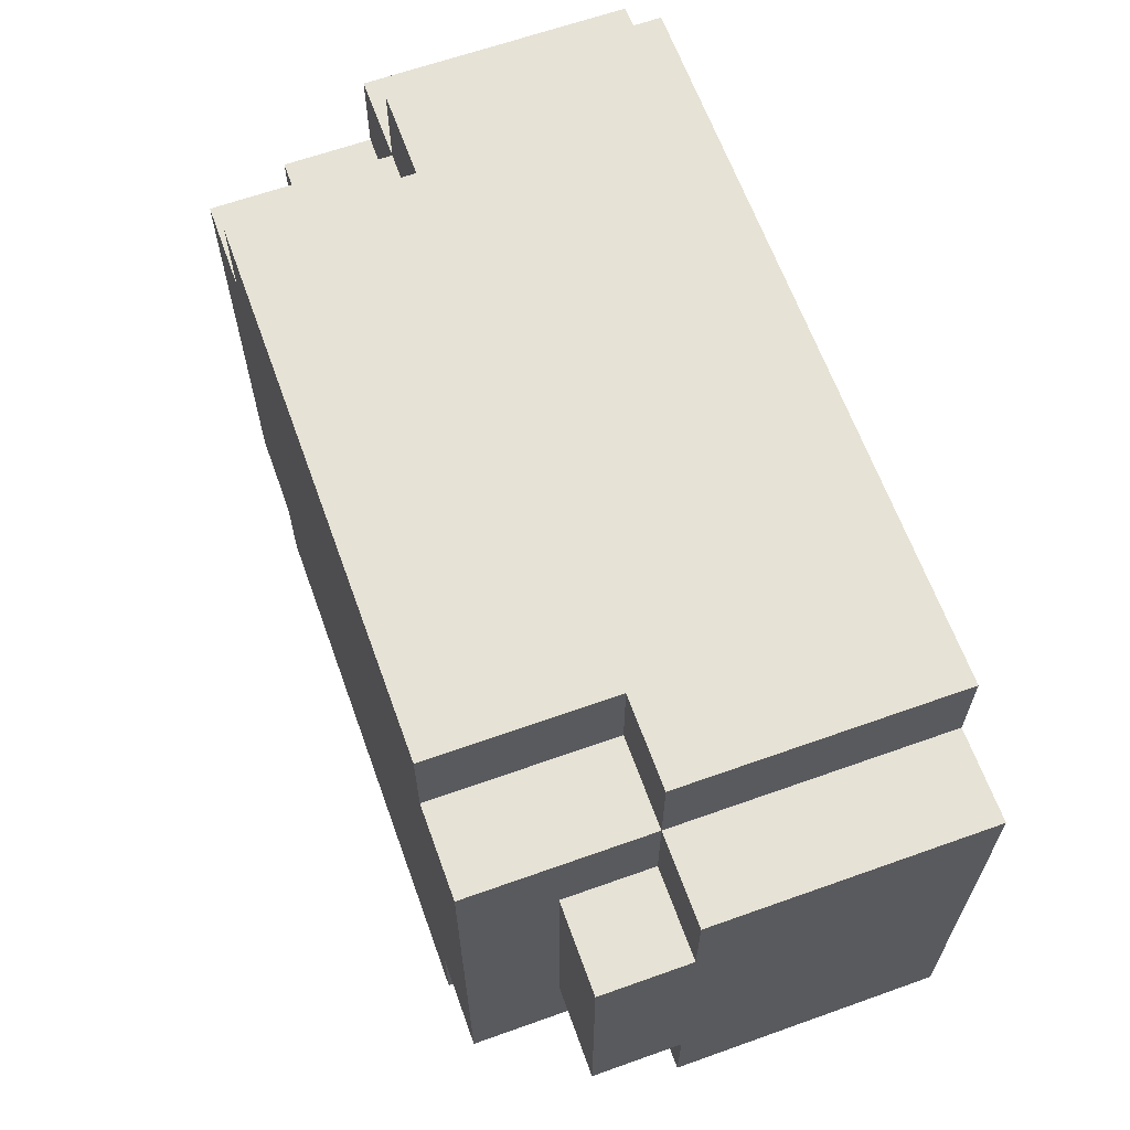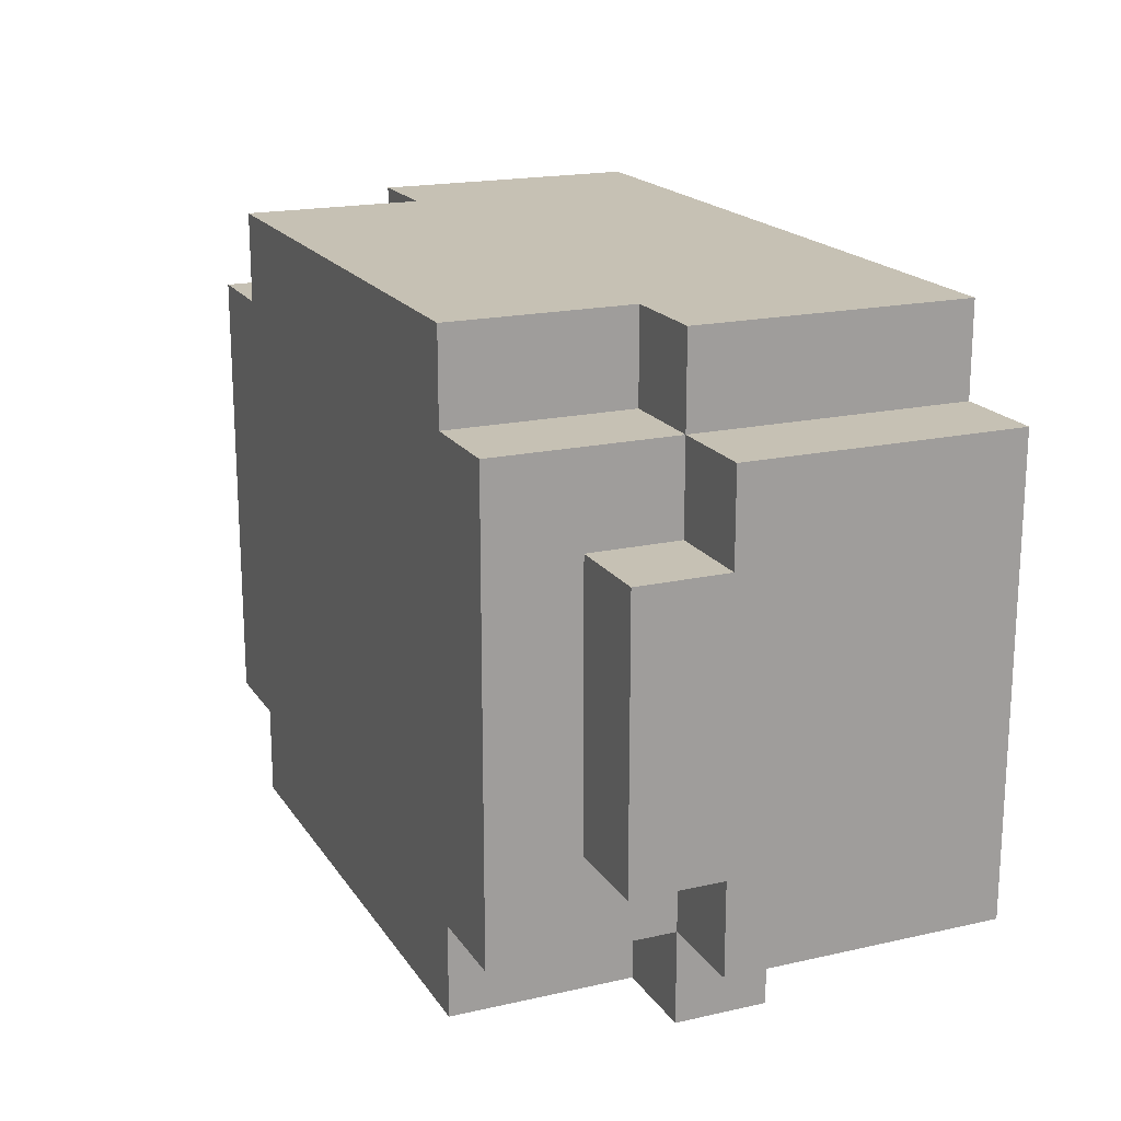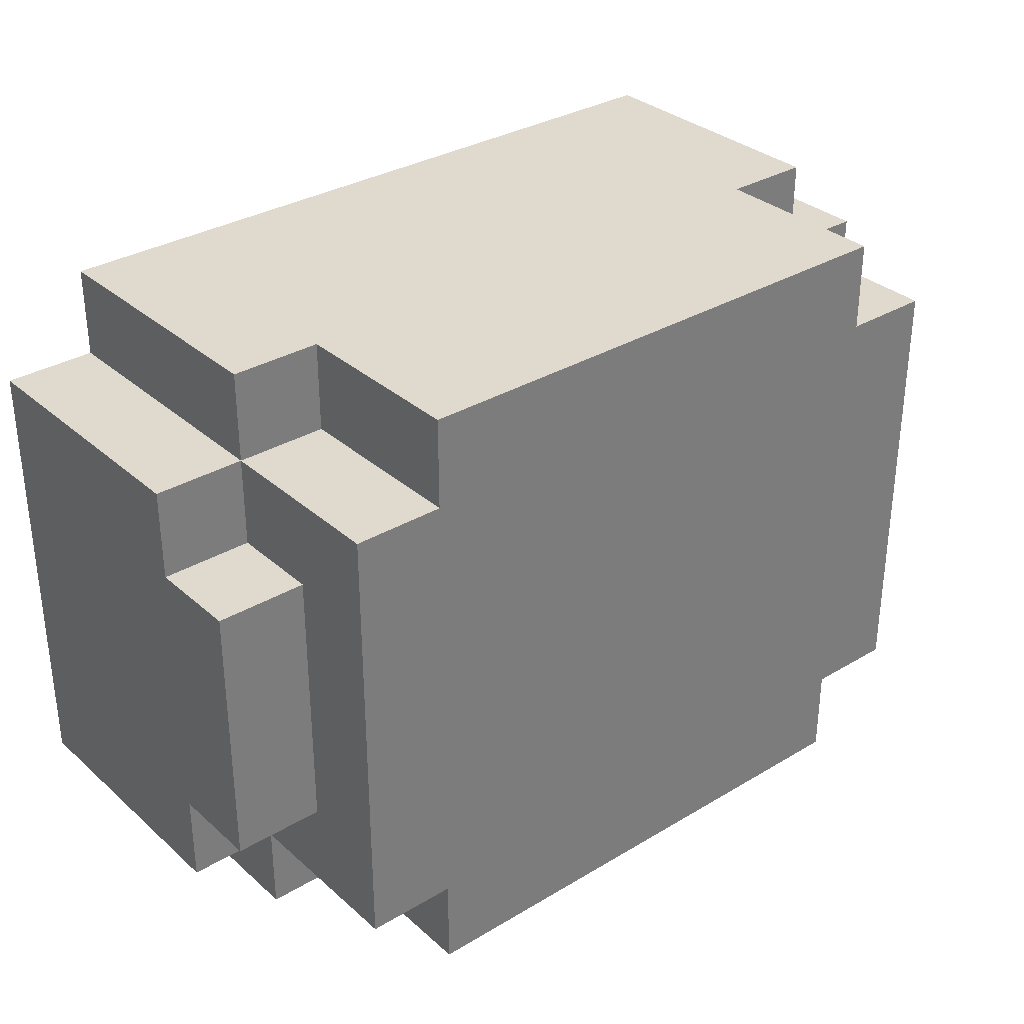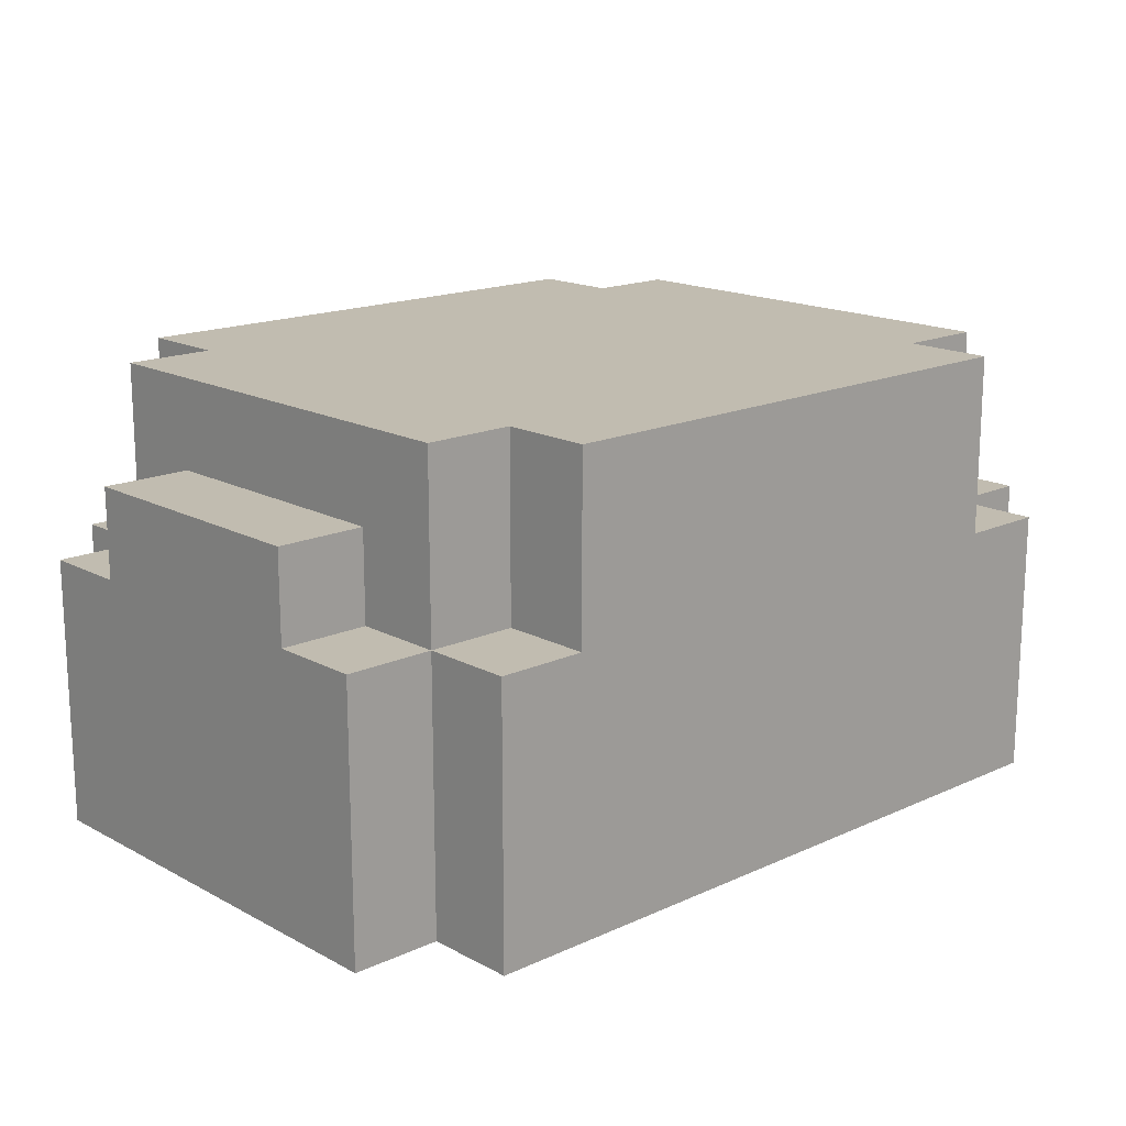
<metadata>
{"format":"obj","ext":"obj","renderer":"f3d","projection":"perspective","resolution":1024,"background":"white","views":[{"elev":63.9,"azim":-109.8,"up":"+Z"},{"elev":18.6,"azim":-113.4,"up":"+Z"},{"elev":32.6,"azim":140.3,"up":"+Z"},{"elev":16.6,"azim":-42.8,"up":"+Y"}]}
</metadata>
<code>
o
v -0.5 0 0.2
v -0.5 0 0.1
v -0.5 0 0
v -0.5 0 -0.1
v -0.5 0 -0.2
v -0.5 0 -0.3
v -0.5 0.1 0.2
v -0.5 0.1 0.1
v -0.5 0.1 0
v -0.5 0.1 -0.1
v -0.5 0.1 -0.2
v -0.5 0.1 -0.3
v -0.5 0.2 0.1
v -0.5 0.2 0
v -0.5 0.2 -0.1
v -0.5 0.2 -0.2
v -0.5 0.3 0.2
v -0.5 0.3 0.1
v -0.5 0.3 0
v -0.5 0.3 -0.1
v -0.5 0.3 -0.2
v -0.5 0.3 -0.3
v -0.5 0.4 0.1
v -0.5 0.4 0
v -0.5 0.4 -0.1
v -0.5 0.4 -0.2
v -0.4 0 0.3
v -0.4 0 0.2
v -0.4 0.1 0.3
v -0.4 0.1 0.2
v -0.4 0.2 -0.3
v -0.4 0.2 -0.4
v -0.4 0.3 0.3
v -0.4 0.3 0.2
v -0.4 0.3 0.1
v -0.4 0.3 -0.2
v -0.4 0.3 -0.3
v -0.4 0.3 -0.4
v -0.4 0.4 0.2
v -0.4 0.4 0.1
v -0.4 0.4 0
v -0.4 0.4 -0.1
v -0.4 0.4 -0.2
v -0.4 0.4 -0.3
v -0.4 0.5 0.2
v -0.4 0.5 -0.3
v -0.3 0 -0.3
v -0.3 0 -0.4
v -0.3 0.1 -0.3
v -0.3 0.1 -0.4
v -0.3 0.2 -0.3
v -0.3 0.2 -0.4
v -0.3 0.3 0.3
v -0.3 0.3 0.2
v -0.3 0.3 -0.3
v -0.3 0.3 -0.4
v -0.3 0.4 0.3
v -0.3 0.4 0.2
v -0.3 0.4 -0.3
v -0.3 0.4 -0.4
v -0.3 0.5 0.3
v -0.3 0.5 0.2
v -0.3 0.5 -0.3
v -0.3 0.5 -0.4
v 0.3 0 -0.3
v 0.3 0 -0.4
v 0.3 0.1 -0.3
v 0.3 0.1 -0.4
v 0.3 0.2 -0.3
v 0.3 0.2 -0.4
v 0.3 0.3 0.3
v 0.3 0.3 0.2
v 0.3 0.3 -0.3
v 0.3 0.3 -0.4
v 0.3 0.4 0.3
v 0.3 0.4 0.2
v 0.3 0.4 -0.3
v 0.3 0.4 -0.4
v 0.3 0.5 0.3
v 0.3 0.5 0.2
v 0.3 0.5 -0.3
v 0.3 0.5 -0.4
v 0.4 0 0.3
v 0.4 0 0.2
v 0.4 0.1 0.3
v 0.4 0.1 0.2
v 0.4 0.2 -0.3
v 0.4 0.2 -0.4
v 0.4 0.3 0.3
v 0.4 0.3 0.2
v 0.4 0.3 0.1
v 0.4 0.3 -0.2
v 0.4 0.3 -0.3
v 0.4 0.3 -0.4
v 0.4 0.4 0.2
v 0.4 0.4 0.1
v 0.4 0.4 0
v 0.4 0.4 -0.1
v 0.4 0.4 -0.2
v 0.4 0.4 -0.3
v 0.4 0.5 0.2
v 0.4 0.5 -0.3
v 0.5 0 0.2
v 0.5 0 0.1
v 0.5 0 0
v 0.5 0 -0.1
v 0.5 0 -0.2
v 0.5 0 -0.3
v 0.5 0.1 0.2
v 0.5 0.1 0.1
v 0.5 0.1 0
v 0.5 0.1 -0.1
v 0.5 0.1 -0.2
v 0.5 0.1 -0.3
v 0.5 0.2 0.1
v 0.5 0.2 0
v 0.5 0.2 -0.1
v 0.5 0.2 -0.2
v 0.5 0.3 0.2
v 0.5 0.3 0.1
v 0.5 0.3 0
v 0.5 0.3 -0.1
v 0.5 0.3 -0.2
v 0.5 0.3 -0.3
v 0.5 0.4 0.1
v 0.5 0.4 0
v 0.5 0.4 -0.1
v 0.5 0.4 -0.2
v -0.4 0 0.3
v -0.4 0.1 0.3
v -0.4 0.3 0.3
v -0.3 0 0.3
v -0.3 0.1 0.3
v -0.3 0.2 0.3
v -0.3 0.3 0.3
v -0.3 0.4 0.3
v -0.3 0.5 0.3
v -0.2 0 0.3
v -0.2 0.1 0.3
v -0.2 0.2 0.3
v -0.2 0.3 0.3
v -0.1 0 0.3
v -0.1 0.1 0.3
v -0.1 0.2 0.3
v -0.1 0.3 0.3
v -0.1 0.4 0.3
v 0.1 0 0.3
v 0.1 0.1 0.3
v 0.1 0.2 0.3
v 0.1 0.3 0.3
v 0.1 0.4 0.3
v 0.2 0 0.3
v 0.2 0.1 0.3
v 0.2 0.2 0.3
v 0.2 0.3 0.3
v 0.3 0 0.3
v 0.3 0.1 0.3
v 0.3 0.2 0.3
v 0.3 0.3 0.3
v 0.3 0.4 0.3
v 0.3 0.5 0.3
v 0.4 0 0.3
v 0.4 0.1 0.3
v 0.4 0.3 0.3
v -0.5 0 0.2
v -0.5 0.1 0.2
v -0.5 0.3 0.2
v -0.4 0 0.2
v -0.4 0.1 0.2
v -0.4 0.3 0.2
v -0.4 0.4 0.2
v -0.4 0.5 0.2
v -0.3 0.3 0.2
v -0.3 0.4 0.2
v -0.3 0.5 0.2
v 0.3 0.3 0.2
v 0.3 0.4 0.2
v 0.3 0.5 0.2
v 0.4 0 0.2
v 0.4 0.1 0.2
v 0.4 0.3 0.2
v 0.4 0.4 0.2
v 0.4 0.5 0.2
v 0.5 0 0.2
v 0.5 0.1 0.2
v 0.5 0.3 0.2
v -0.5 0.3 0.1
v -0.5 0.4 0.1
v -0.4 0.3 0.1
v -0.4 0.4 0.1
v 0.4 0.3 0.1
v 0.4 0.4 0.1
v 0.5 0.3 0.1
v 0.5 0.4 0.1
v -0.5 0.3 -0.2
v -0.5 0.4 -0.2
v -0.4 0.3 -0.2
v -0.4 0.4 -0.2
v 0.4 0.3 -0.2
v 0.4 0.4 -0.2
v 0.5 0.3 -0.2
v 0.5 0.4 -0.2
v -0.5 0 -0.3
v -0.5 0.1 -0.3
v -0.5 0.3 -0.3
v -0.4 0 -0.3
v -0.4 0.1 -0.3
v -0.4 0.2 -0.3
v -0.4 0.3 -0.3
v -0.4 0.4 -0.3
v -0.4 0.5 -0.3
v -0.3 0 -0.3
v -0.3 0.1 -0.3
v -0.3 0.2 -0.3
v -0.3 0.3 -0.3
v -0.3 0.4 -0.3
v -0.3 0.5 -0.3
v 0.3 0 -0.3
v 0.3 0.1 -0.3
v 0.3 0.2 -0.3
v 0.3 0.3 -0.3
v 0.3 0.4 -0.3
v 0.3 0.5 -0.3
v 0.4 0 -0.3
v 0.4 0.1 -0.3
v 0.4 0.2 -0.3
v 0.4 0.3 -0.3
v 0.4 0.4 -0.3
v 0.4 0.5 -0.3
v 0.5 0 -0.3
v 0.5 0.1 -0.3
v 0.5 0.3 -0.3
v -0.4 0.2 -0.4
v -0.4 0.3 -0.4
v -0.3 0 -0.4
v -0.3 0.1 -0.4
v -0.3 0.2 -0.4
v -0.3 0.3 -0.4
v -0.3 0.4 -0.4
v -0.3 0.5 -0.4
v -0.2 0.1 -0.4
v -0.2 0.2 -0.4
v -0.2 0.3 -0.4
v -0.1 0 -0.4
v -0.1 0.1 -0.4
v -0.1 0.2 -0.4
v -0.1 0.3 -0.4
v -0.1 0.4 -0.4
v -0.1 0.5 -0.4
v 0.1 0 -0.4
v 0.1 0.1 -0.4
v 0.1 0.2 -0.4
v 0.1 0.3 -0.4
v 0.1 0.4 -0.4
v 0.1 0.5 -0.4
v 0.2 0.1 -0.4
v 0.2 0.2 -0.4
v 0.2 0.3 -0.4
v 0.3 0 -0.4
v 0.3 0.1 -0.4
v 0.3 0.2 -0.4
v 0.3 0.3 -0.4
v 0.3 0.4 -0.4
v 0.3 0.5 -0.4
v 0.4 0.2 -0.4
v 0.4 0.3 -0.4
v -0.4 0 0.3
v -0.3 0 0.3
v -0.2 0 0.3
v -0.1 0 0.3
v 0.1 0 0.3
v 0.2 0 0.3
v 0.3 0 0.3
v 0.4 0 0.3
v -0.5 0 0.2
v -0.4 0 0.2
v -0.3 0 0.2
v -0.2 0 0.2
v -0.1 0 0.2
v 0.1 0 0.2
v 0.2 0 0.2
v 0.3 0 0.2
v 0.4 0 0.2
v 0.5 0 0.2
v -0.5 0 0.1
v -0.4 0 0.1
v 0.4 0 0.1
v 0.5 0 0.1
v -0.5 0 0
v -0.4 0 0
v 0.4 0 0
v 0.5 0 0
v -0.5 0 -0.1
v -0.4 0 -0.1
v 0.4 0 -0.1
v 0.5 0 -0.1
v -0.5 0 -0.2
v -0.4 0 -0.2
v -0.3 0 -0.2
v 0.3 0 -0.2
v 0.4 0 -0.2
v 0.5 0 -0.2
v -0.5 0 -0.3
v -0.4 0 -0.3
v -0.3 0 -0.3
v -0.1 0 -0.3
v 0.1 0 -0.3
v 0.3 0 -0.3
v 0.4 0 -0.3
v 0.5 0 -0.3
v -0.3 0 -0.4
v -0.1 0 -0.4
v 0.1 0 -0.4
v 0.3 0 -0.4
v -0.4 0.2 -0.3
v -0.3 0.2 -0.3
v 0.3 0.2 -0.3
v 0.4 0.2 -0.3
v -0.4 0.2 -0.4
v -0.3 0.2 -0.4
v 0.3 0.2 -0.4
v 0.4 0.2 -0.4
v -0.4 0.3 0.3
v -0.3 0.3 0.3
v 0.3 0.3 0.3
v 0.4 0.3 0.3
v -0.5 0.3 0.2
v -0.4 0.3 0.2
v -0.3 0.3 0.2
v 0.3 0.3 0.2
v 0.4 0.3 0.2
v 0.5 0.3 0.2
v -0.5 0.3 0.1
v -0.4 0.3 0.1
v 0.4 0.3 0.1
v 0.5 0.3 0.1
v -0.5 0.3 -0.2
v -0.4 0.3 -0.2
v 0.4 0.3 -0.2
v 0.5 0.3 -0.2
v -0.5 0.3 -0.3
v -0.4 0.3 -0.3
v -0.3 0.3 -0.3
v 0.3 0.3 -0.3
v 0.4 0.3 -0.3
v 0.5 0.3 -0.3
v -0.4 0.3 -0.4
v -0.3 0.3 -0.4
v 0.3 0.3 -0.4
v 0.4 0.3 -0.4
v -0.5 0.4 0.1
v -0.4 0.4 0.1
v 0.4 0.4 0.1
v 0.5 0.4 0.1
v -0.5 0.4 0
v -0.4 0.4 0
v 0.4 0.4 0
v 0.5 0.4 0
v -0.5 0.4 -0.1
v -0.4 0.4 -0.1
v 0.4 0.4 -0.1
v 0.5 0.4 -0.1
v -0.5 0.4 -0.2
v -0.4 0.4 -0.2
v 0.4 0.4 -0.2
v 0.5 0.4 -0.2
v -0.3 0.5 0.3
v 0.3 0.5 0.3
v -0.4 0.5 0.2
v -0.3 0.5 0.2
v 0.3 0.5 0.2
v 0.4 0.5 0.2
v -0.4 0.5 -0.3
v -0.3 0.5 -0.3
v -0.1 0.5 -0.3
v 0.1 0.5 -0.3
v 0.3 0.5 -0.3
v 0.4 0.5 -0.3
v -0.3 0.5 -0.4
v -0.1 0.5 -0.4
v 0.1 0.5 -0.4
v 0.3 0.5 -0.4
f 7 2 1
f 8 3 2
f 8 2 7
f 9 4 3
f 9 3 8
f 10 5 4
f 10 4 9
f 11 6 5
f 11 5 10
f 12 6 11
f 13 8 7
f 13 9 8
f 14 10 9
f 14 9 13
f 15 11 10
f 15 10 14
f 16 12 11
f 16 11 15
f 17 13 7
f 18 14 13
f 18 13 17
f 19 15 14
f 19 14 18
f 20 16 15
f 20 15 19
f 21 12 16
f 21 16 20
f 22 12 21
f 23 19 18
f 24 20 19
f 24 19 23
f 25 21 20
f 25 20 24
f 26 21 25
f 29 28 27
f 30 28 29
f 33 30 29
f 34 30 33
f 37 32 31
f 38 32 37
f 39 35 34
f 40 35 39
f 43 37 36
f 44 37 43
f 45 42 41
f 45 40 39
f 45 44 43
f 45 43 42
f 45 41 40
f 46 44 45
f 49 48 47
f 50 48 49
f 51 50 49
f 52 50 51
f 57 54 53
f 58 54 57
f 59 56 55
f 60 56 59
f 61 58 57
f 62 58 61
f 63 60 59
f 64 60 63
f 65 66 67
f 67 66 68
f 67 68 69
f 69 68 70
f 71 72 75
f 75 72 76
f 73 74 77
f 77 74 78
f 75 76 79
f 79 76 80
f 77 78 81
f 81 78 82
f 83 84 85
f 85 84 86
f 85 86 89
f 89 86 90
f 87 88 93
f 93 88 94
f 90 91 95
f 95 91 96
f 92 93 99
f 99 93 100
f 97 98 101
f 95 96 101
f 99 100 101
f 98 99 101
f 96 97 101
f 101 100 102
f 103 104 109
f 104 105 110
f 109 104 110
f 105 106 111
f 110 105 111
f 106 107 112
f 111 106 112
f 107 108 113
f 112 107 113
f 113 108 114
f 109 110 115
f 110 111 115
f 111 112 116
f 115 111 116
f 112 113 117
f 116 112 117
f 113 114 118
f 117 113 118
f 109 115 119
f 115 116 120
f 119 115 120
f 116 117 121
f 120 116 121
f 117 118 122
f 121 117 122
f 118 114 123
f 122 118 123
f 123 114 124
f 120 121 125
f 121 122 126
f 125 121 126
f 122 123 127
f 126 122 127
f 127 123 128
f 132 130 129
f 133 131 130
f 133 130 132
f 134 131 133
f 135 131 134
f 138 133 132
f 139 134 133
f 139 133 138
f 140 135 134
f 140 134 139
f 141 136 135
f 141 135 140
f 142 139 138
f 143 140 139
f 143 139 142
f 144 141 140
f 144 140 143
f 145 136 141
f 145 141 144
f 146 137 136
f 146 136 145
f 147 143 142
f 148 144 143
f 148 143 147
f 149 145 144
f 149 144 148
f 149 146 145
f 150 146 149
f 151 137 146
f 151 146 150
f 152 148 147
f 153 149 148
f 153 148 152
f 154 150 149
f 154 149 153
f 155 151 150
f 155 150 154
f 156 153 152
f 157 154 153
f 157 153 156
f 158 155 154
f 158 154 157
f 159 151 155
f 159 155 158
f 160 137 151
f 160 151 159
f 161 137 160
f 162 157 156
f 163 159 158
f 163 157 162
f 163 158 157
f 164 159 163
f 168 166 165
f 169 167 166
f 169 166 168
f 170 167 169
f 173 171 170
f 174 172 171
f 174 171 173
f 175 172 174
f 181 177 176
f 182 178 177
f 182 177 181
f 183 178 182
f 184 180 179
f 185 181 180
f 185 180 184
f 186 181 185
f 189 188 187
f 190 188 189
f 193 192 191
f 194 192 193
f 195 196 197
f 197 196 198
f 199 200 201
f 201 200 202
f 203 204 206
f 204 205 207
f 206 204 207
f 207 205 208
f 208 205 209
f 206 207 212
f 207 208 213
f 212 207 213
f 213 208 214
f 209 210 215
f 210 211 216
f 215 210 216
f 216 211 217
f 218 219 224
f 219 220 225
f 224 219 225
f 225 220 226
f 221 222 227
f 222 223 228
f 227 222 228
f 228 223 229
f 224 225 230
f 226 227 231
f 230 225 231
f 225 226 231
f 231 227 232
f 233 234 237
f 237 234 238
f 235 236 241
f 236 237 241
f 237 238 242
f 241 237 242
f 238 239 243
f 242 238 243
f 235 241 244
f 241 242 245
f 244 241 245
f 242 243 246
f 245 242 246
f 243 239 247
f 246 243 247
f 239 240 248
f 247 239 248
f 248 240 249
f 244 245 250
f 245 246 251
f 250 245 251
f 246 247 252
f 251 246 252
f 247 248 253
f 252 247 253
f 248 249 254
f 253 248 254
f 254 249 255
f 250 251 256
f 251 252 256
f 252 253 257
f 256 252 257
f 253 254 258
f 257 253 258
f 250 256 259
f 256 257 260
f 259 256 260
f 257 258 261
f 260 257 261
f 258 254 262
f 261 258 262
f 254 255 263
f 262 254 263
f 263 255 264
f 261 262 265
f 265 262 266
f 276 268 267
f 277 269 268
f 277 268 276
f 278 270 269
f 278 269 277
f 279 271 270
f 279 270 278
f 280 272 271
f 280 271 279
f 281 273 272
f 281 272 280
f 282 274 273
f 282 273 281
f 283 274 282
f 285 276 275
f 286 281 280
f 286 276 285
f 286 277 276
f 286 283 282
f 286 282 281
f 286 278 277
f 286 280 279
f 286 279 278
f 287 284 283
f 287 283 286
f 288 284 287
f 289 286 285
f 290 287 286
f 290 286 289
f 291 288 287
f 291 287 290
f 292 288 291
f 293 290 289
f 294 291 290
f 294 290 293
f 295 292 291
f 295 291 294
f 296 292 295
f 297 294 293
f 298 295 294
f 298 294 297
f 299 295 298
f 300 295 299
f 301 296 295
f 301 295 300
f 302 296 301
f 303 298 297
f 304 299 298
f 304 298 303
f 305 300 299
f 305 299 304
f 306 300 305
f 307 300 306
f 308 301 300
f 308 300 307
f 309 302 301
f 309 301 308
f 310 302 309
f 311 306 305
f 312 307 306
f 312 306 311
f 313 308 307
f 313 307 312
f 314 308 313
f 319 316 315
f 320 316 319
f 321 318 317
f 322 318 321
f 323 324 328
f 328 324 329
f 325 326 330
f 330 326 331
f 327 328 333
f 333 328 334
f 331 332 335
f 335 332 336
f 337 338 341
f 341 338 342
f 339 340 345
f 345 340 346
f 342 343 347
f 347 343 348
f 344 345 349
f 349 345 350
f 351 352 355
f 355 352 356
f 353 354 357
f 357 354 358
f 355 356 359
f 359 356 360
f 357 358 361
f 361 358 362
f 359 360 363
f 363 360 364
f 361 362 365
f 365 362 366
f 367 368 370
f 370 368 371
f 369 370 373
f 370 371 374
f 373 370 374
f 374 371 375
f 375 371 376
f 371 372 377
f 376 371 377
f 377 372 378
f 374 375 379
f 375 376 380
f 379 375 380
f 376 377 381
f 380 376 381
f 381 377 382

</code>
